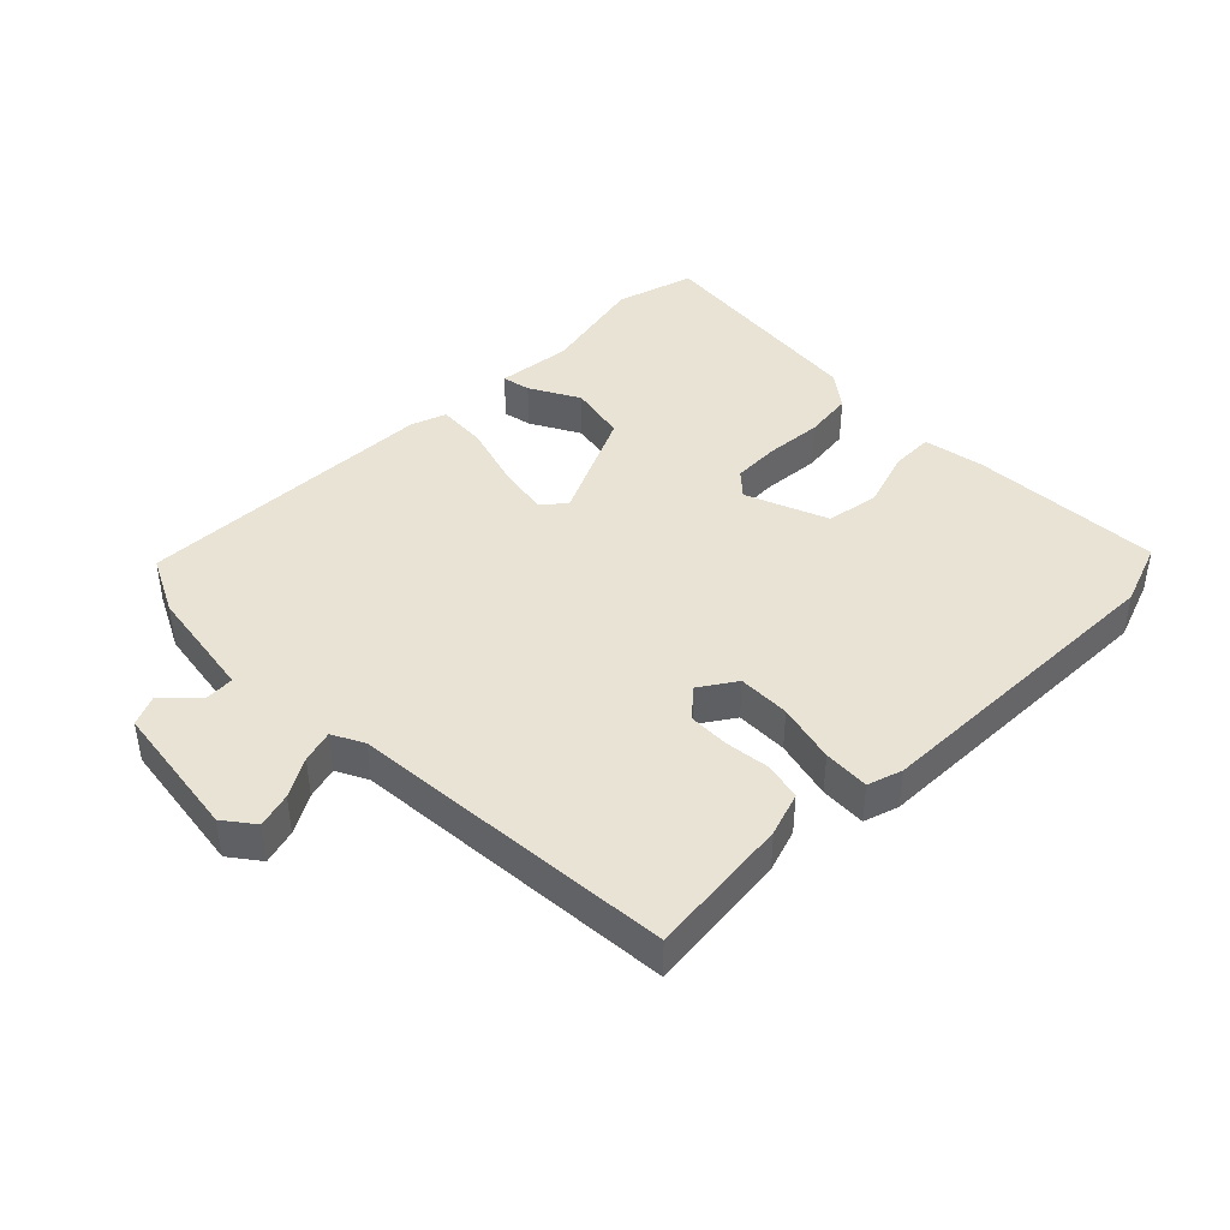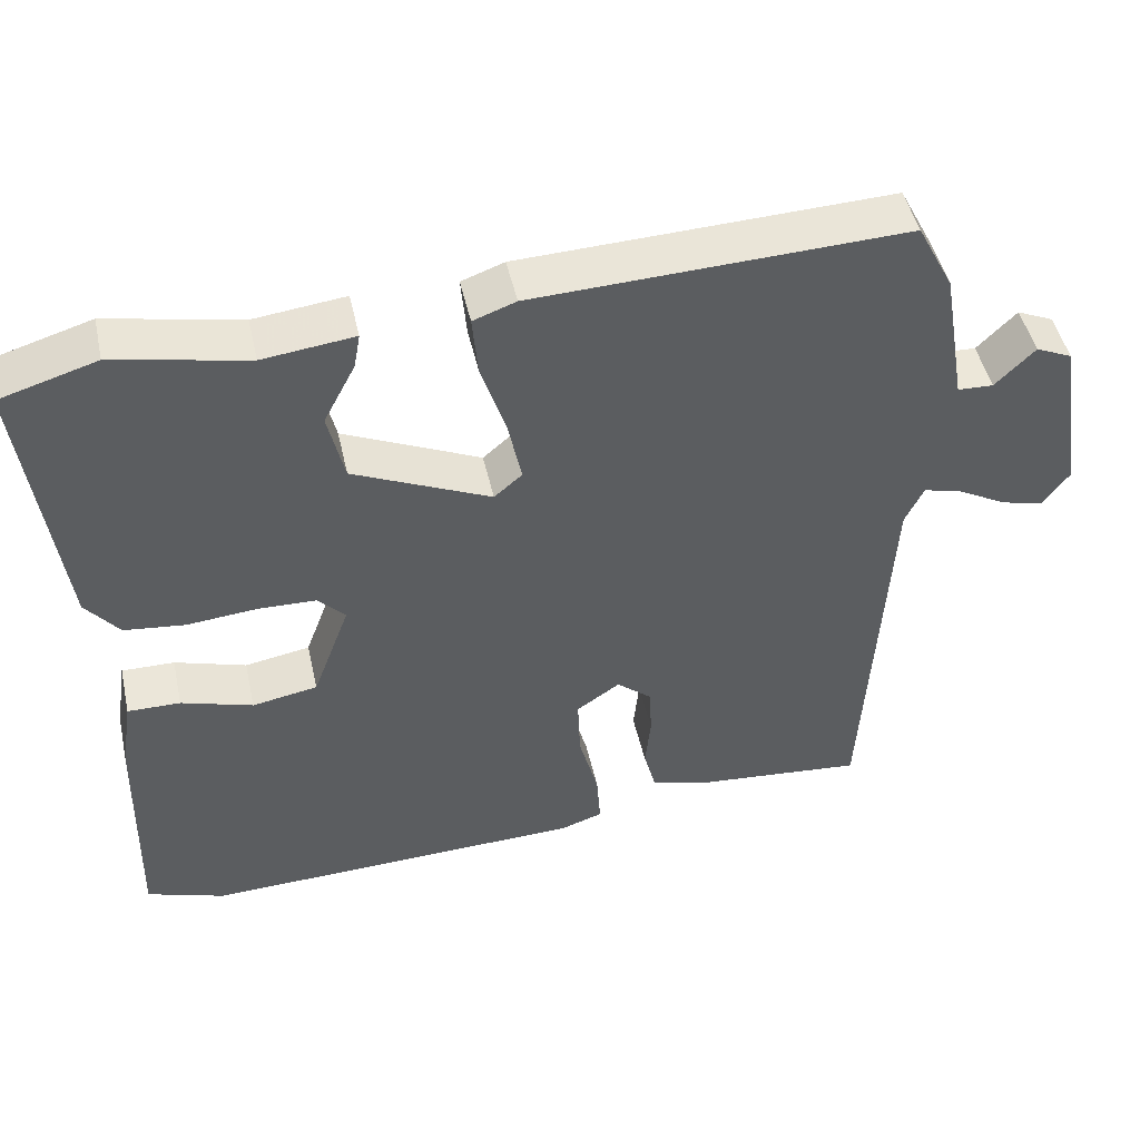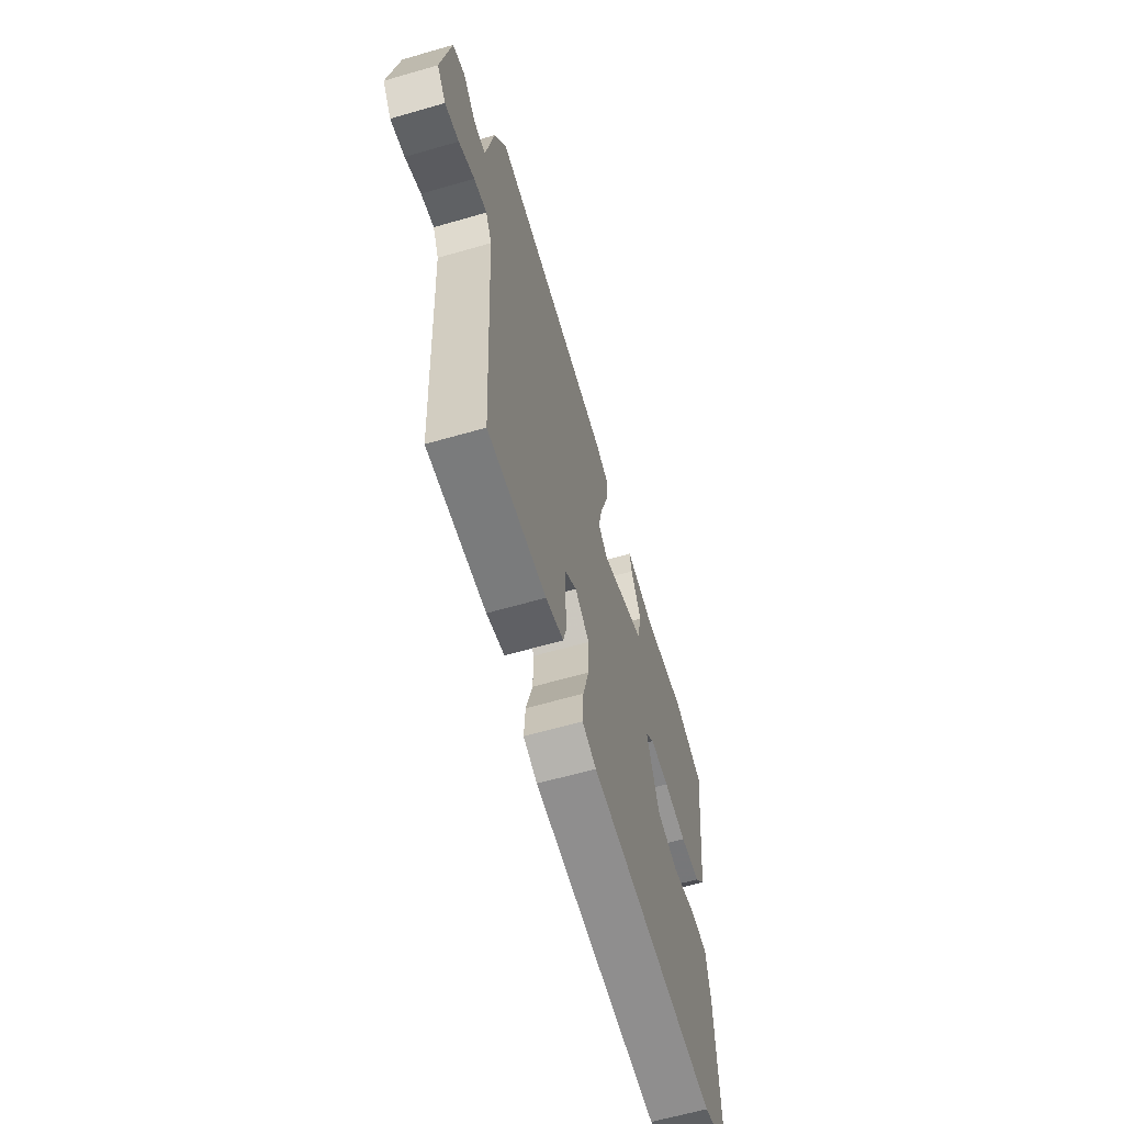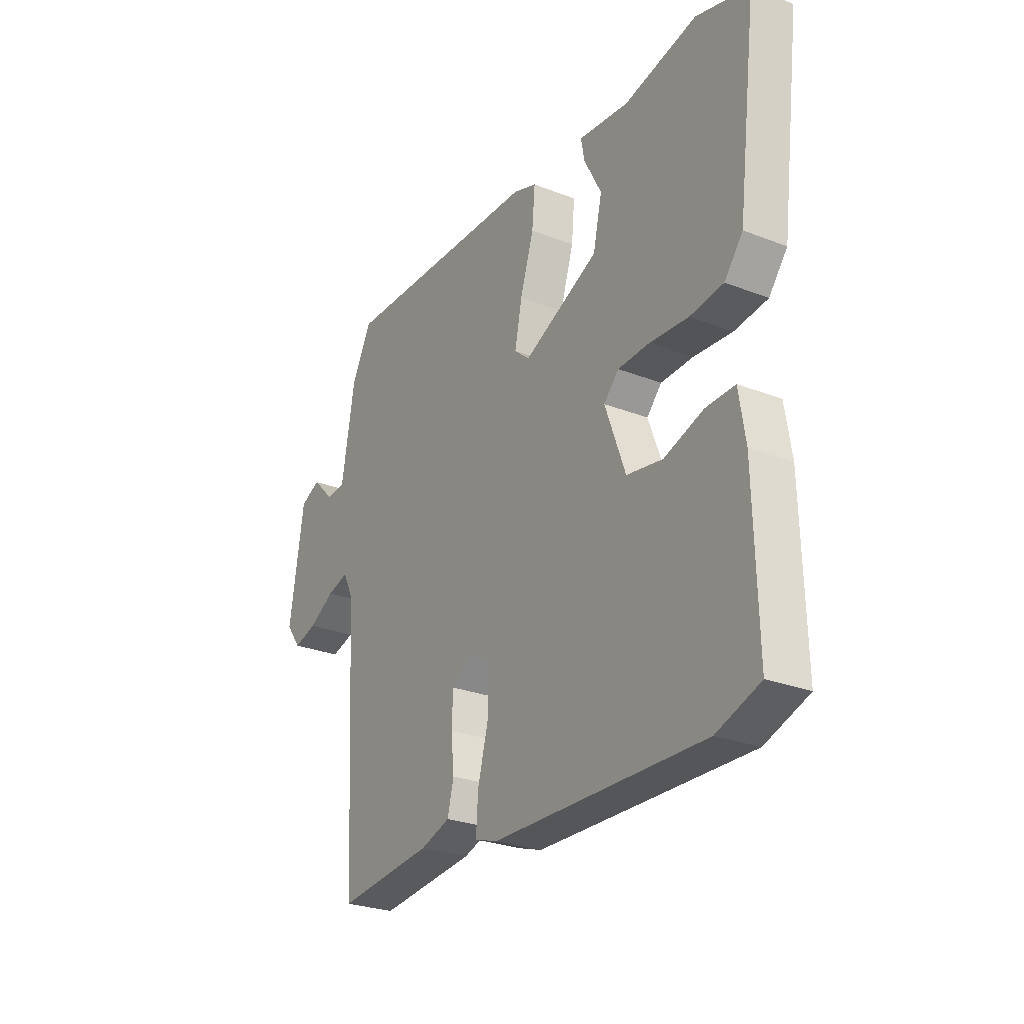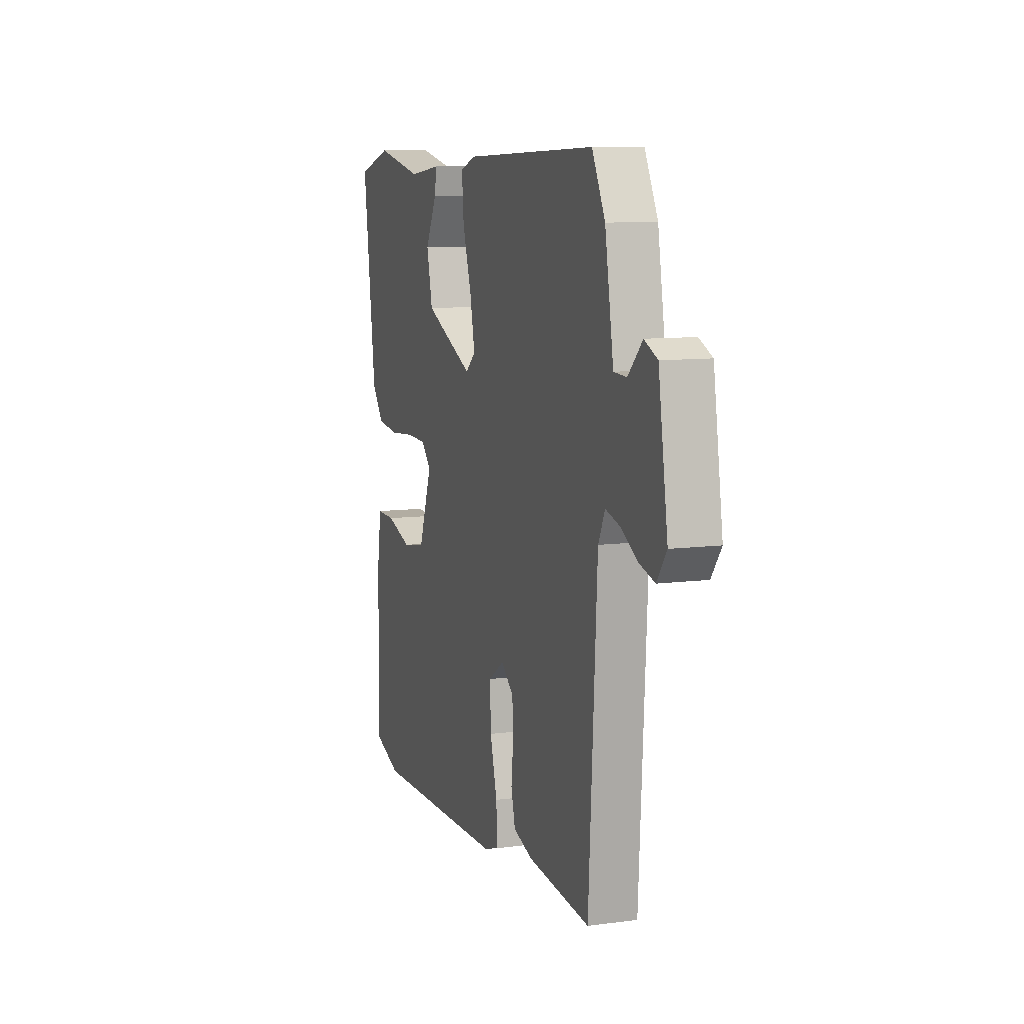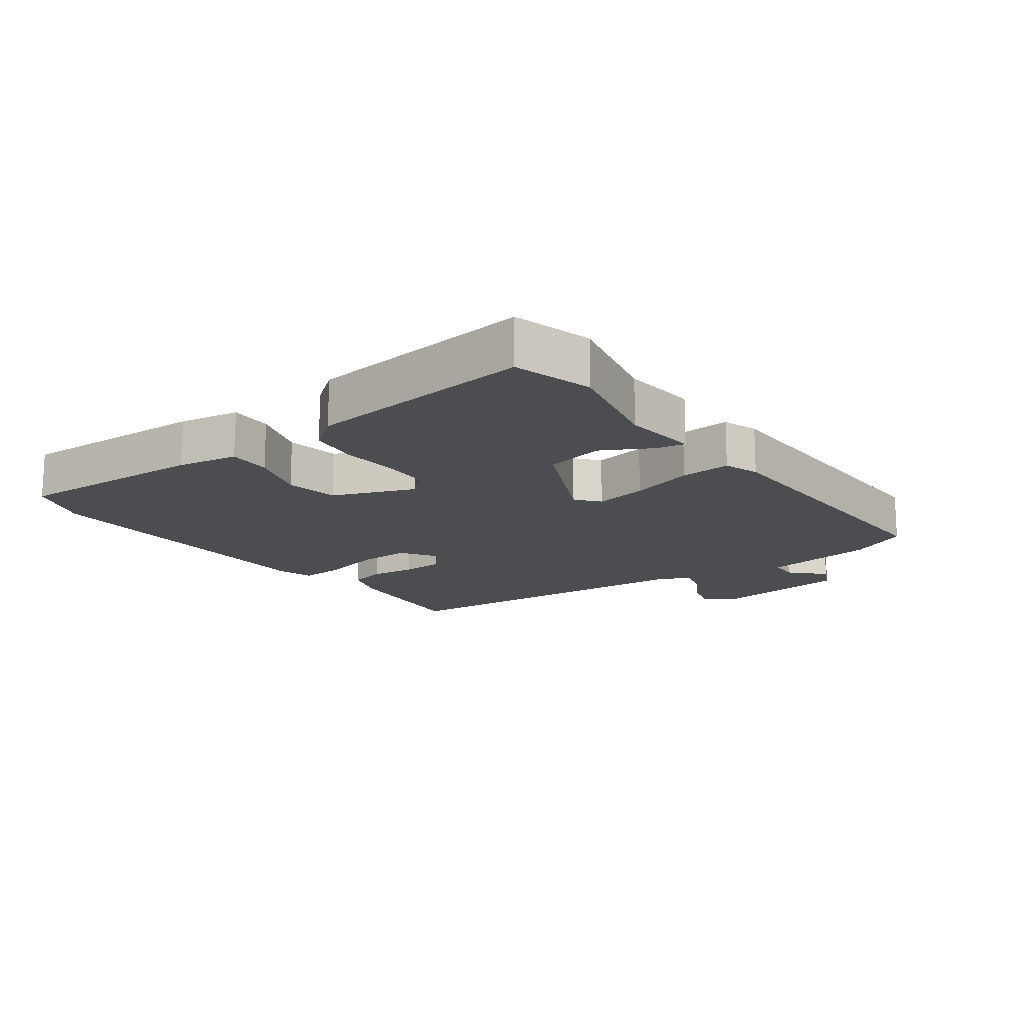
<metadata>
{"format":"obj","ext":"obj","renderer":"f3d","projection":"perspective","resolution":1024,"background":"white","views":[{"elev":42.0,"azim":134.2,"up":"+Y"},{"elev":47.6,"azim":-12.5,"up":"+Z"},{"elev":-63.3,"azim":106.2,"up":"+Z"},{"elev":-27.1,"azim":-121.1,"up":"+Z"},{"elev":9.7,"azim":71.2,"up":"+Z"},{"elev":-15.8,"azim":-54.7,"up":"+Y"}]}
</metadata>
<code>
v -0.428 0.07 -0.525
v -0.529 0.07 -0.49
v -0.522 0.07 -0.187
v -0.507 0.07 -0.091
v -0.439 0.07 -0.092
v -0.347 0.07 -0.121
v -0.263 0.07 -0.106
v -0.215 0.07 0.024
v -0.25 0.07 0.061
v -0.325 0.07 0.063
v -0.415 0.07 0.055
v -0.493 0.07 0.064
v -0.536 0.07 0.118
v -0.582 0.07 0.476
v -0.458 0.07 0.513
v -0.287 0.07 0.478
v -0.169 0.07 0.492
v -0.177 0.07 0.447
v -0.218 0.07 0.368
v -0.197 0.07 0.276
v -0.02 0.07 0.196
v 0.016 0.07 0.227
v -0.001 0.07 0.31
v -0.033 0.07 0.41
v -0.04 0.07 0.489
v 0.015 0.07 0.509
v 0.493 0.07 0.527
v 0.54 0.07 0.436
v 0.571 0.07 0.256
v 0.617 0.07 0.254
v 0.668 0.07 0.305
v 0.715 0.07 0.284
v 0.749 0.07 0.067
v 0.714 0.07 0.019
v 0.659 0.07 0.034
v 0.598 0.07 0.068
v 0.547 0.07 0.082
v 0.523 0.07 0.032
v 0.494 0.07 -0.481
v 0.268 0.07 -0.46
v 0.199 0.07 -0.438
v 0.184 0.07 -0.38
v 0.191 0.07 -0.309
v 0.188 0.07 -0.244
v 0.143 0.07 -0.206
v 0.087 0.07 -0.244
v 0.09 0.07 -0.326
v 0.115 0.07 -0.419
v 0.12 0.07 -0.491
v 0.066 0.07 -0.509
v -0.428 0 -0.525
v -0.529 0 -0.49
v -0.522 0 -0.187
v -0.507 0 -0.091
v -0.439 0 -0.092
v -0.347 0 -0.121
v -0.263 0 -0.106
v -0.215 0 0.024
v -0.25 0 0.061
v -0.325 0 0.063
v -0.415 0 0.055
v -0.493 0 0.064
v -0.536 0 0.118
v -0.582 0 0.476
v -0.458 0 0.513
v -0.287 0 0.478
v -0.169 0 0.492
v -0.177 0 0.447
v -0.218 0 0.368
v -0.197 0 0.276
v -0.02 0 0.196
v 0.016 0 0.227
v -0.001 0 0.31
v -0.033 0 0.41
v -0.04 0 0.489
v 0.015 0 0.509
v 0.493 0 0.527
v 0.54 0 0.436
v 0.571 0 0.256
v 0.617 0 0.254
v 0.668 0 0.305
v 0.715 0 0.284
v 0.749 0 0.067
v 0.714 0 0.019
v 0.659 0 0.034
v 0.598 0 0.068
v 0.547 0 0.082
v 0.523 0 0.032
v 0.494 0 -0.481
v 0.268 0 -0.46
v 0.199 0 -0.438
v 0.184 0 -0.38
v 0.191 0 -0.309
v 0.188 0 -0.244
v 0.143 0 -0.206
v 0.087 0 -0.244
v 0.09 0 -0.326
v 0.115 0 -0.419
v 0.12 0 -0.491
v 0.066 0 -0.509
f 47 48 49 50
f 46 47 50 1
f 45 46 1 2
f 40 41 42 43
f 38 39 40 43
f 37 38 43 44
f 33 34 35 36
f 33 36 37
f 30 31 32 33
f 29 30 33 37
f 23 24 25 26
f 22 23 26 27
f 21 22 27 28
f 16 17 18 19
f 16 19 20
f 15 16 20
f 14 15 20
f 13 14 20
f 10 11 12 13
f 9 10 13 20
f 8 9 20 21
f 3 4 5 6
f 45 2 3 6
f 45 6 7
f 29 37 44 45
f 21 28 29 45
f 7 8 21 45
f 100 99 98 97
f 51 100 97 96
f 52 51 96 95
f 93 92 91 90
f 93 90 89 88
f 94 93 88 87
f 86 85 84 83
f 87 86 83
f 83 82 81 80
f 87 83 80 79
f 76 75 74 73
f 77 76 73 72
f 78 77 72 71
f 69 68 67 66
f 70 69 66
f 70 66 65
f 70 65 64
f 70 64 63
f 63 62 61 60
f 70 63 60 59
f 71 70 59 58
f 56 55 54 53
f 56 53 52 95
f 57 56 95
f 95 94 87 79
f 95 79 78 71
f 95 71 58 57
f 1 51 52 2
f 2 52 53 3
f 3 53 54 4
f 4 54 55 5
f 5 55 56 6
f 6 56 57 7
f 7 57 58 8
f 8 58 59 9
f 9 59 60 10
f 10 60 61 11
f 11 61 62 12
f 12 62 63 13
f 13 63 64 14
f 14 64 65 15
f 15 65 66 16
f 16 66 67 17
f 17 67 68 18
f 18 68 69 19
f 19 69 70 20
f 20 70 71 21
f 21 71 72 22
f 22 72 73 23
f 23 73 74 24
f 24 74 75 25
f 25 75 76 26
f 26 76 77 27
f 27 77 78 28
f 28 78 79 29
f 29 79 80 30
f 30 80 81 31
f 31 81 82 32
f 32 82 83 33
f 33 83 84 34
f 34 84 85 35
f 35 85 86 36
f 36 86 87 37
f 37 87 88 38
f 38 88 89 39
f 39 89 90 40
f 40 90 91 41
f 41 91 92 42
f 42 92 93 43
f 43 93 94 44
f 44 94 95 45
f 45 95 96 46
f 46 96 97 47
f 47 97 98 48
f 48 98 99 49
f 49 99 100 50
f 50 100 51 1

</code>
